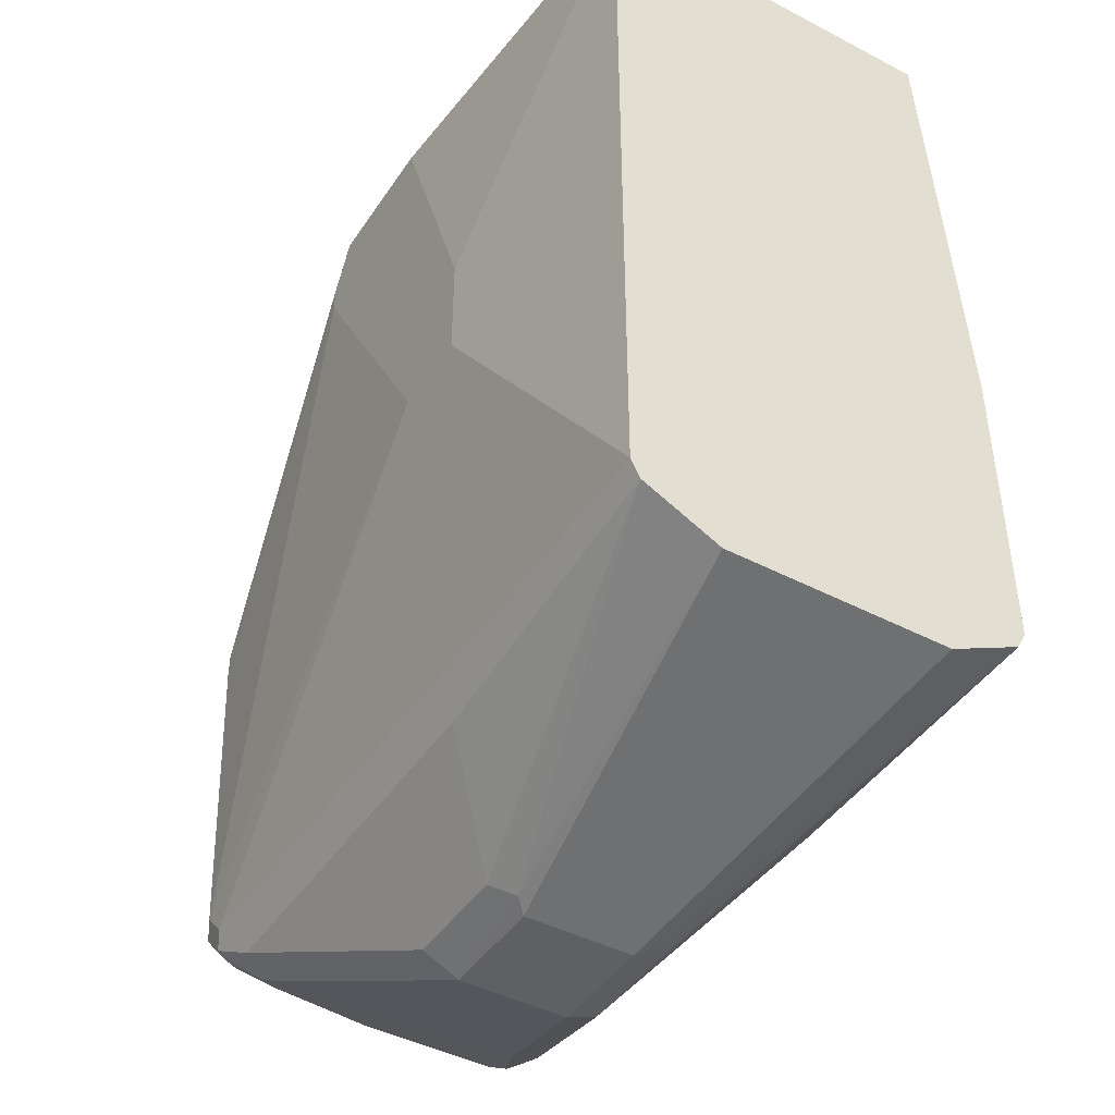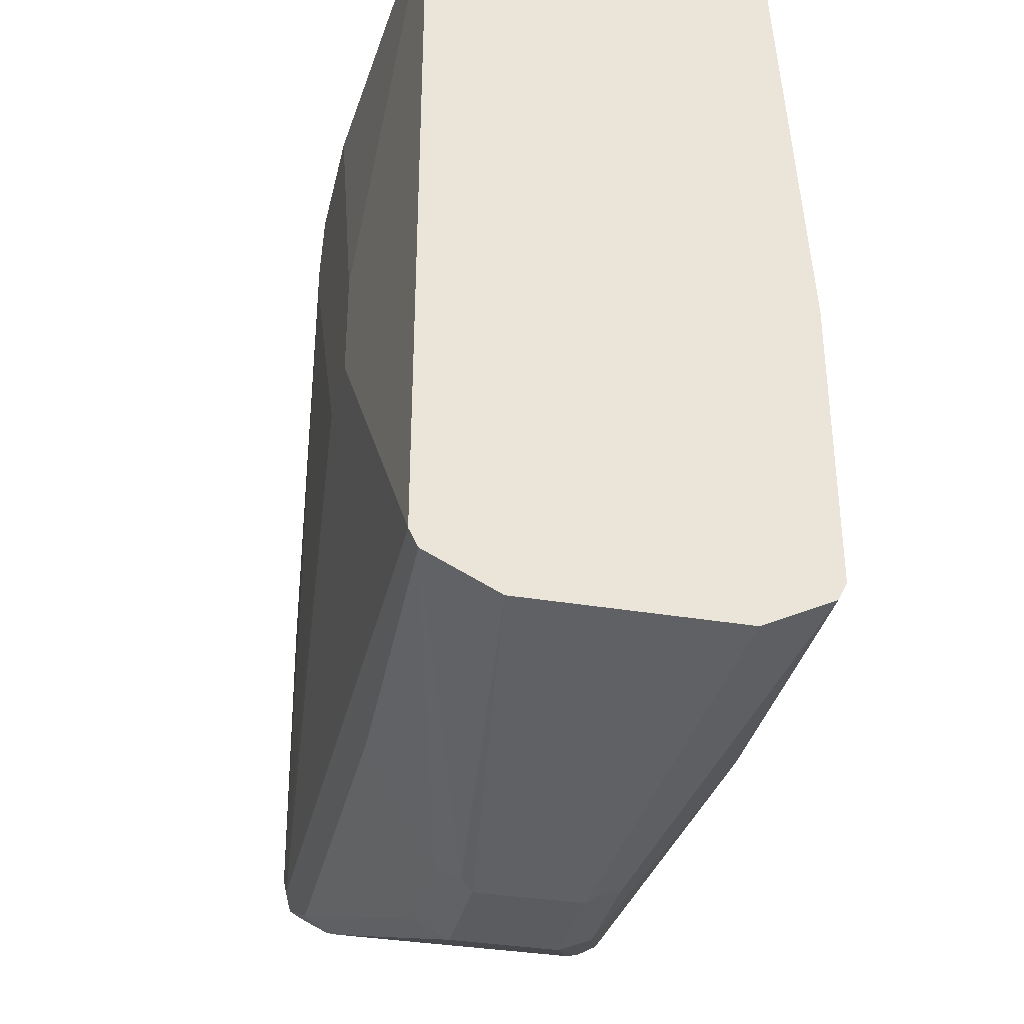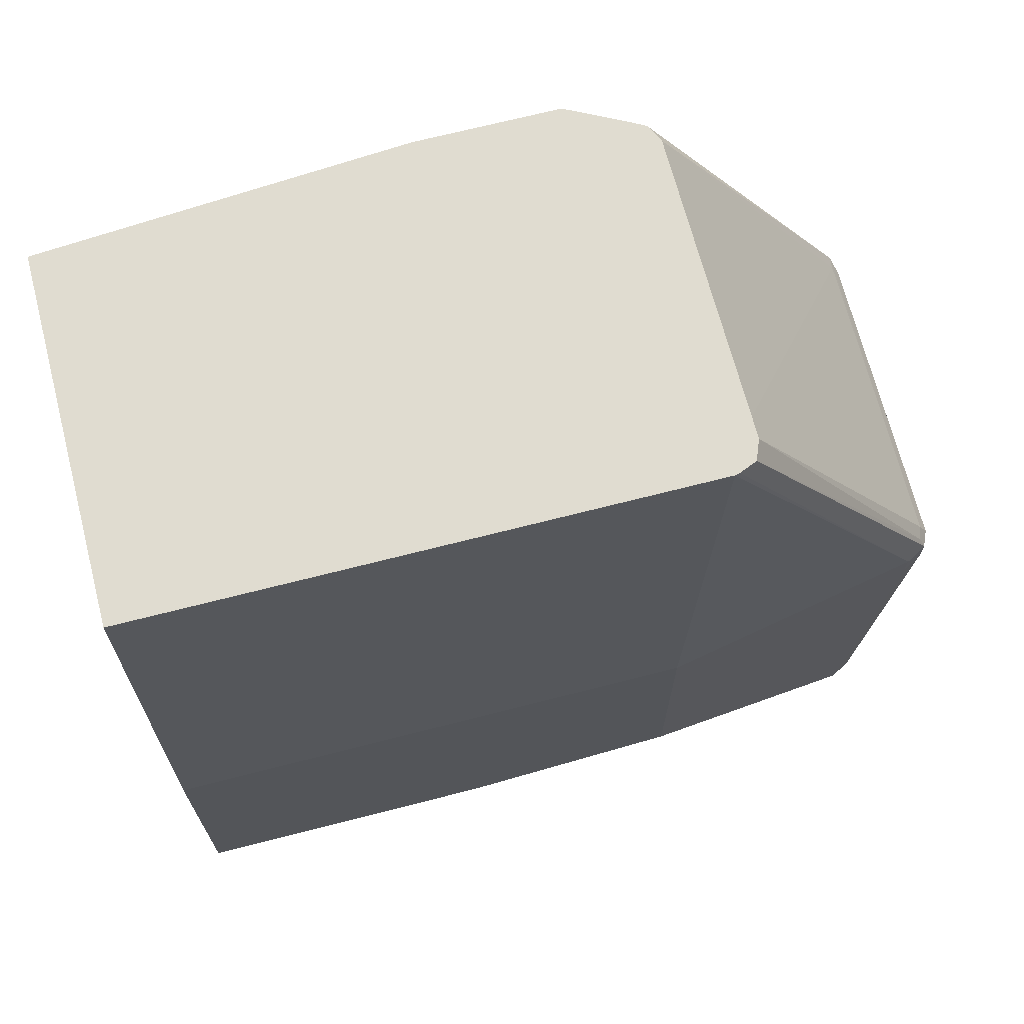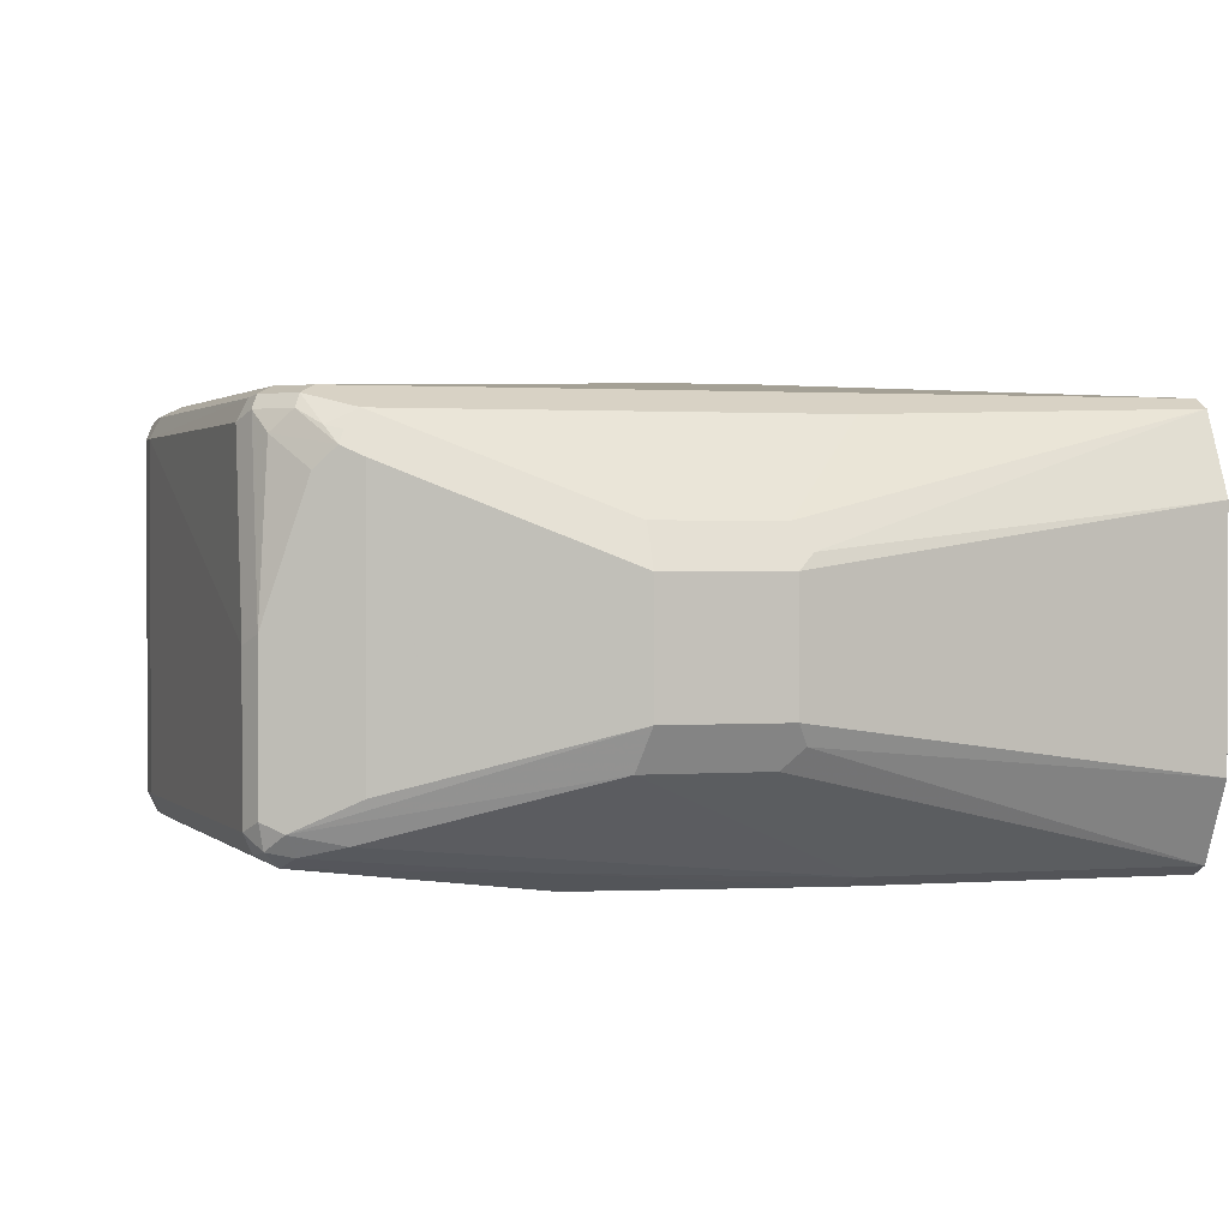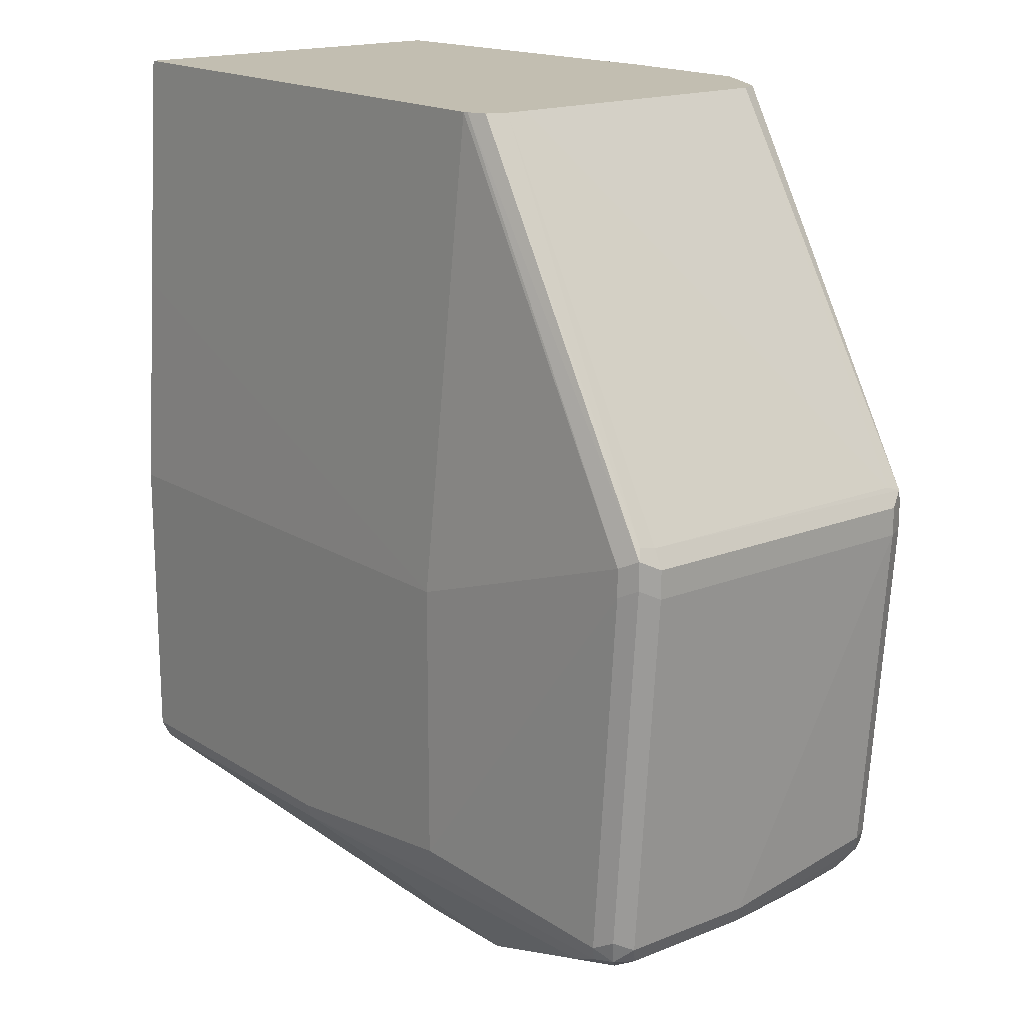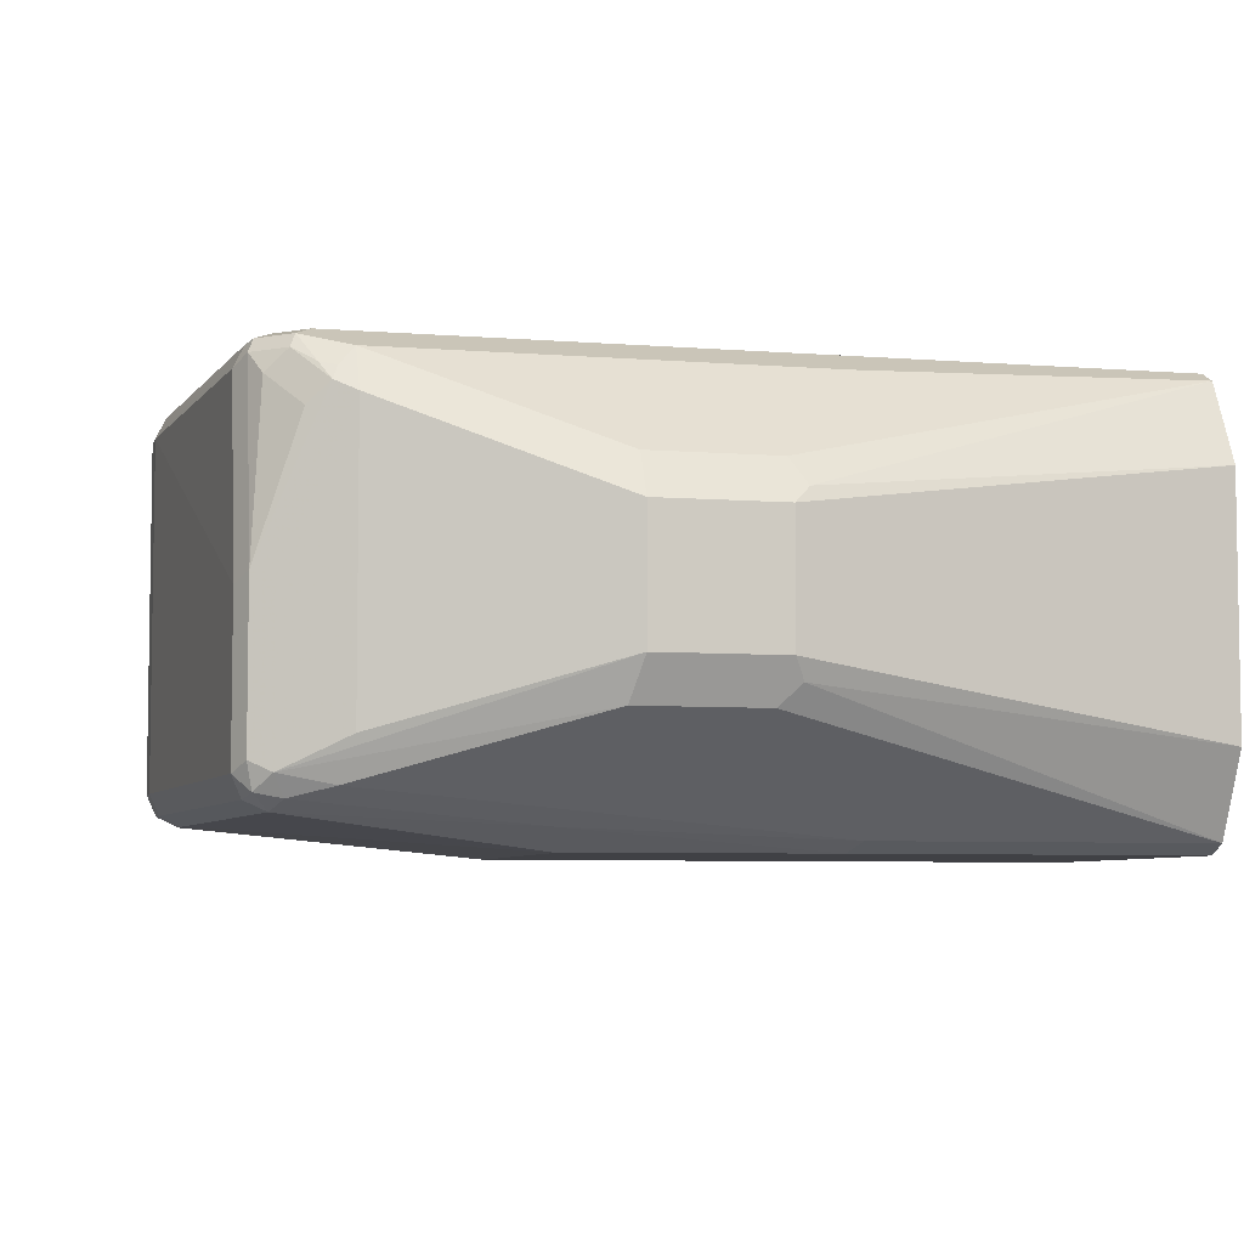
<metadata>
{"format":"obj","ext":"obj","renderer":"f3d","projection":"perspective","resolution":1024,"background":"white","views":[{"elev":-44.1,"azim":-121.4,"up":"+Z"},{"elev":-34.8,"azim":-102.7,"up":"+Z"},{"elev":69.5,"azim":-14.4,"up":"+Z"},{"elev":1.3,"azim":164.4,"up":"+Y"},{"elev":17.1,"azim":51.2,"up":"+Z"},{"elev":-5.9,"azim":165.7,"up":"+Y"}]}
</metadata>
<code>
v 0.8396 -0.09124 -0.2921
v 0.8396 0.1095 -0.2921
v 0.8396 -0.09124 -0.2738
v 0.8335 -0.1034 -0.286
v 0.8153 -0.1034 -0.5232
v 0.8213 -0.09124 -0.5293
v 0.8335 0.1217 -0.2921
v 0.835 0.1186 -0.2647
v 0.8396 0.1095 -0.2738
v 0.8213 1.43e-05 -0.5293
v 0.8213 0.1095 -0.5111
v 0.8153 0.1217 -0.5111
v 0.8335 -0.09124 -0.2617
v 0.8305 -0.1004 -0.2601
v 0.8335 -0.1034 -0.2677
v 0.8213 -0.1095 -0.2921
v 0.8031 -0.1095 -0.5293
v 0.8122 -0.1004 -0.5384
v 0.8153 -0.08515 -0.5415
v 0.8305 0.1232 -0.3012
v 0.8335 0.1217 -0.2738
v 0.8335 0.1095 -0.2617
v 0.8213 0.1277 -0.2738
v 0.8274 0.1217 -0.2617
v 0.6594 0.1414 -0.03652
v 0.675 0.1284 -0.02096
v 0.6875 0.1217 -0.02096
v 0.6936 0.1095 -0.02096
v 0.8153 0.006098 -0.5415
v 0.8153 0.1156 -0.5232
v 0.8122 0.1232 -0.5202
v 0.6949 -0.09124 -0.02096
v 0.6899 -0.104 -0.02096
v 0.8213 -0.1095 -0.2738
v 0.6784 -0.1087 -0.02096
v 0.6571 -0.1278 -0.5111
v 0.6631 -0.1156 -0.5354
v 0.797 -0.1034 -0.5415
v 0.8031 -0.09124 -0.5476
v 0.8213 0.1277 -0.2921
v 0.6949 -0.07706 -0.02096
v 0.6571 0.146 -0.05477
v 0.6419 0.1453 -0.02096
v 0.6522 0.1401 -0.02096
v 0.8031 1.43e-05 -0.5476
v 0.7788 0.09732 -0.5597
v 0.7909 0.08516 -0.5536
v 0.8092 0.1034 -0.5354
v 0.797 0.1156 -0.5415
v 0.794 0.1232 -0.5384
v 0.8031 0.1277 -0.5111
v 0.6571 -0.1278 -0.3285
v 0.6753 -0.1095 -0.02096
v 0.5111 -0.1278 -0.5293
v 0.505 -0.1217 -0.5415
v 0.7726 -0.09732 -0.5536
v 0.6449 -0.06082 -0.6084
v 0.6388 -0.03649 -0.6206
v 0.7666 -0.07299 -0.5658
v 0.6571 0.146 -0.07303
v 0.6388 0.146 -0.02096
v 0.7666 0.09124 -0.5658
v 0.7757 0.1049 -0.5567
v 0.7848 0.1072 -0.5521
v 0.7848 0.1277 -0.5293
v 0.7666 0.1156 -0.5536
v 0.7848 0.1217 -0.5415
v 0.5293 0.146 -0.2921
v 0.3093 -0.1191 -0.1815
v 0.3093 -0.1278 -0.3285
v 0.3093 -0.1095 -0.02096
v 0.3093 -0.1278 -0.5293
v 0.3093 -0.1217 -0.5415
v 0.5719 -0.06082 -0.6084
v 0.5659 -0.03649 -0.6206
v 0.6388 0.03649 -0.6206
v 0.5476 0.146 -0.02096
v 0.3093 0.1277 -0.5293
v 0.5111 0.1156 -0.5536
v 0.6388 0.06082 -0.6084
v 0.4746 0.146 -0.2921
v 0.3093 0.1277 -0.02096
v 0.3093 -0.1095 -0.5476
v 0.5597 -0.04865 -0.6145
v 0.5659 0.03649 -0.6206
v 0.3093 -0.07299 -0.5658
v 0.5567 0.04563 -0.616
v 0.4746 0.146 -0.2191
v 0.3093 0.1217 -0.5415
v 0.5659 0.06082 -0.6084
v 0.3093 0.07299 -0.5658
v 0.3093 0.1095 -0.5476
f 1 2 9
f 46 62 63
f 46 63 64
f 46 64 49
f 46 49 48
f 46 48 47
f 49 64 50
f 50 64 66
f 50 66 67
f 42 61 43
f 50 67 65
f 51 68 60
f 52 53 69
f 52 69 70
f 53 71 69
f 54 72 73
f 54 73 55
f 55 73 74
f 55 74 57
f 51 65 68
f 42 77 61
f 42 88 77
f 42 81 88
f 31 65 51
f 34 35 53
f 34 53 52
f 36 54 37
f 36 52 70
f 36 70 72
f 36 72 54
f 37 54 55
f 37 55 38
f 38 56 39
f 38 55 56
f 39 56 57
f 39 57 58
f 39 58 59
f 39 59 62
f 39 62 45
f 40 51 60
f 42 60 68
f 42 68 81
f 55 57 56
f 57 74 84
f 57 84 75
f 57 75 58
f 69 73 72
f 69 72 70
f 73 83 84
f 73 84 74
f 75 84 86
f 75 86 91
f 75 91 85
f 76 85 87
f 76 87 80
f 77 88 82
f 78 82 88
f 78 88 81
f 79 90 89
f 80 87 90
f 83 86 84
f 85 91 87
f 87 91 92
f 87 92 89
f 87 89 90
f 69 83 73
f 31 50 65
f 69 86 83
f 69 92 91
f 58 75 85
f 58 85 76
f 58 76 62
f 58 62 59
f 62 80 66
f 62 66 63
f 63 66 64
f 65 78 81
f 65 81 68
f 65 67 66
f 65 66 79
f 65 79 89
f 65 89 78
f 66 80 90
f 66 90 79
f 69 71 82
f 69 82 78
f 69 78 89
f 69 89 92
f 69 91 86
f 30 50 31
f 62 76 80
f 30 48 49
f 6 19 29
f 6 29 10
f 7 12 20
f 7 20 21
f 7 21 8
f 8 22 13
f 8 21 23
f 8 23 24
f 6 18 19
f 8 24 25
f 8 26 27
f 8 27 28
f 8 28 22
f 10 29 30
f 10 30 11
f 11 30 12
f 12 30 31
f 12 31 20
f 8 25 26
f 5 16 17
f 5 18 6
f 4 16 5
f 30 49 50
f 1 9 3
f 1 3 15
f 1 15 4
f 1 4 5
f 1 5 6
f 1 6 10
f 1 10 2
f 2 7 8
f 2 8 9
f 2 10 11
f 2 11 12
f 2 12 7
f 3 9 8
f 3 8 13
f 3 13 14
f 3 14 15
f 4 15 34
f 4 34 16
f 13 22 41
f 13 41 32
f 5 17 18
f 14 32 33
f 25 43 44
f 25 44 26
f 26 44 43
f 26 43 61
f 26 61 77
f 26 77 82
f 26 82 71
f 26 53 35
f 26 35 33
f 26 33 32
f 26 32 41
f 26 41 28
f 26 28 27
f 29 45 62
f 29 62 46
f 29 46 47
f 29 47 48
f 13 32 14
f 29 48 30
f 23 25 24
f 23 43 25
f 26 71 53
f 23 60 42
f 14 33 15
f 15 33 35
f 23 42 43
f 15 35 34
f 16 34 52
f 16 52 36
f 16 36 17
f 17 37 38
f 17 38 18
f 18 38 39
f 17 36 37
f 19 39 45
f 19 45 29
f 20 40 23
f 20 23 21
f 20 31 51
f 20 51 40
f 18 39 19
f 22 28 41
f 23 40 60

</code>
